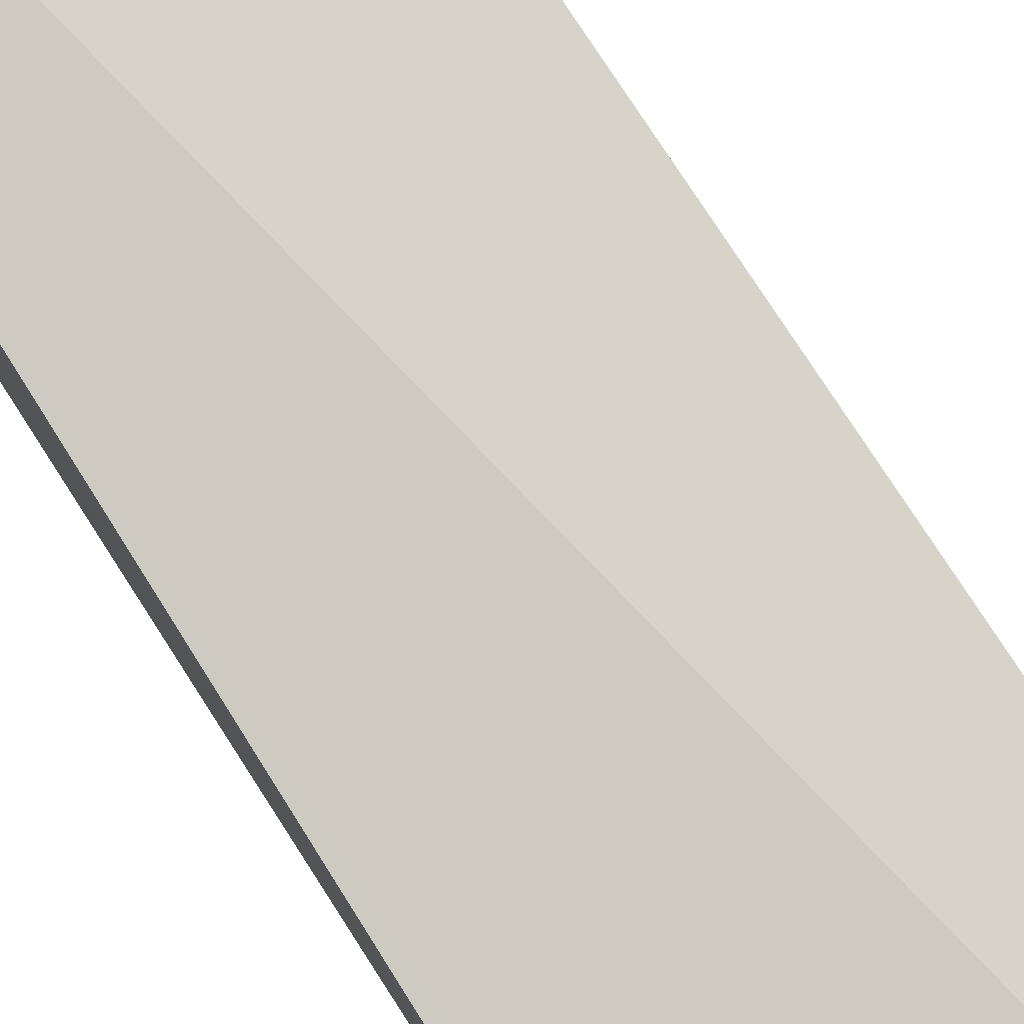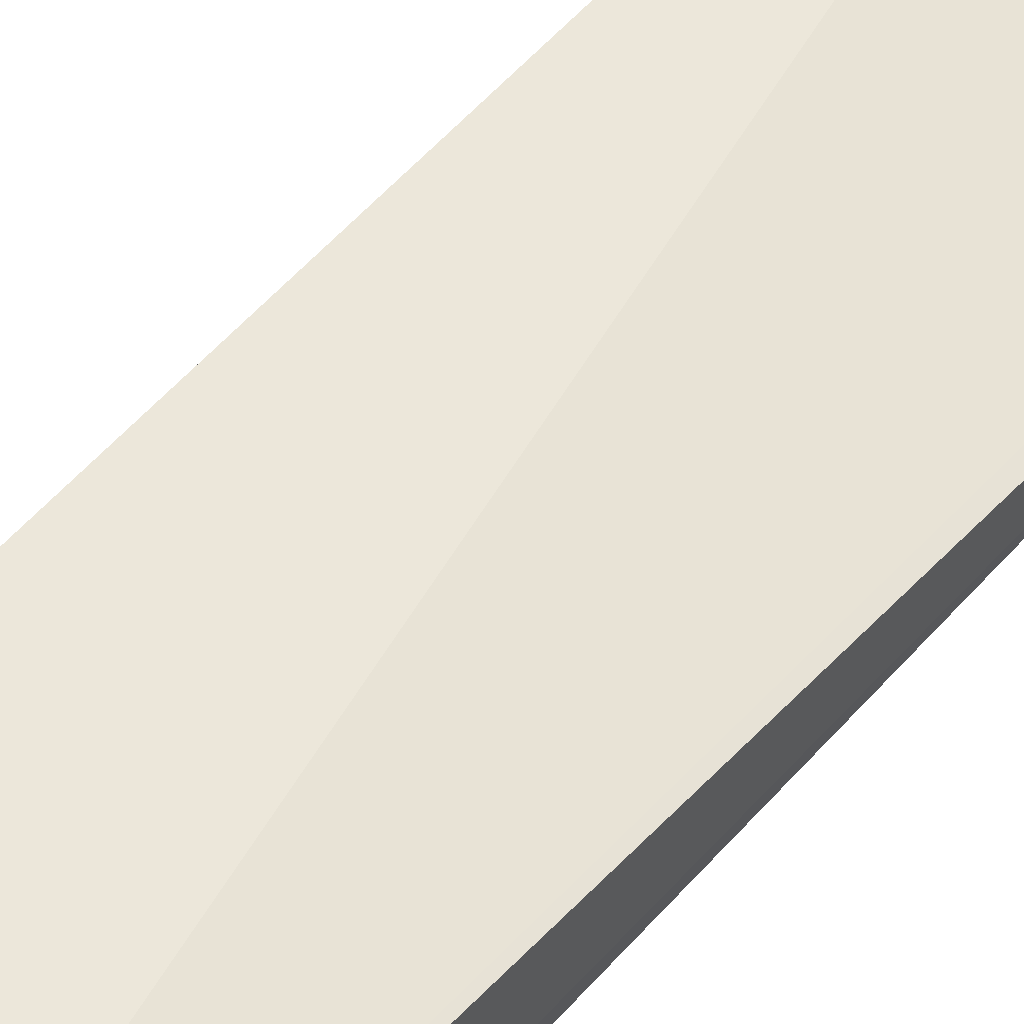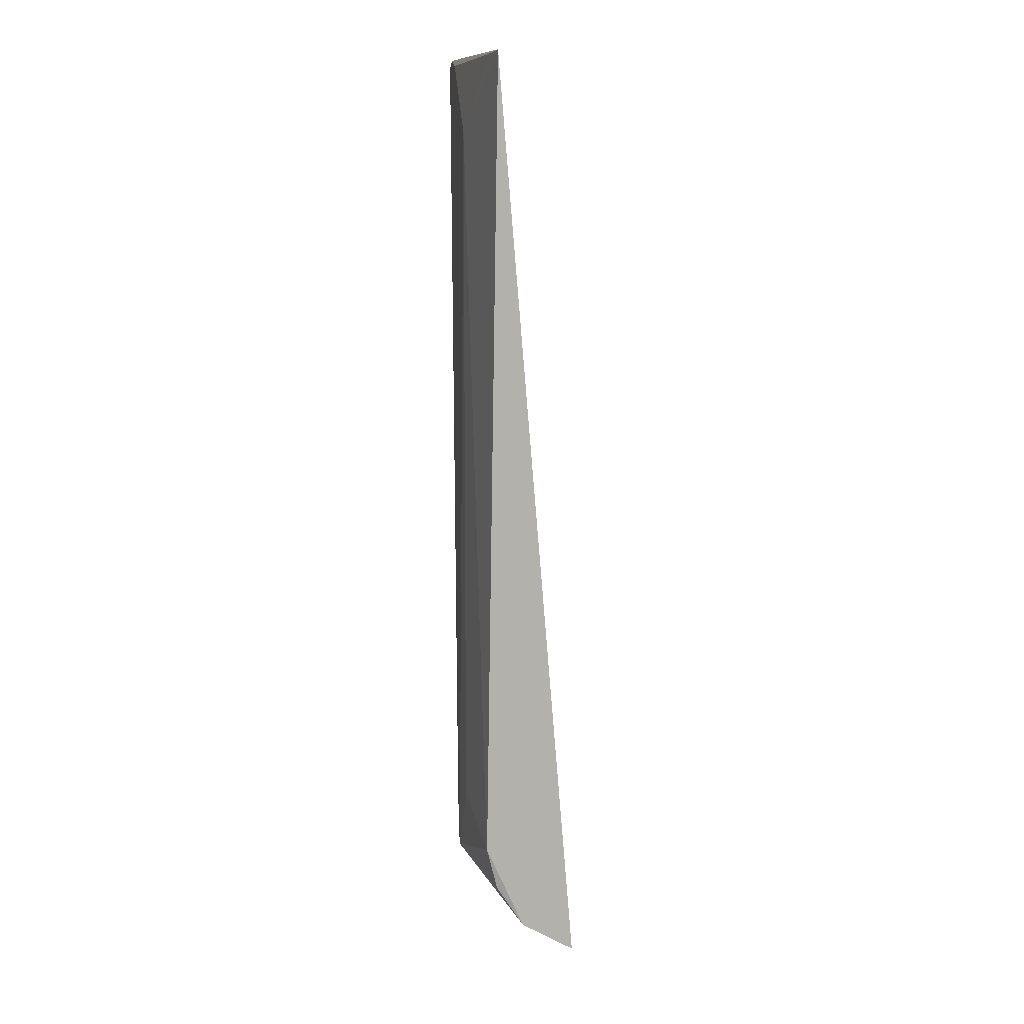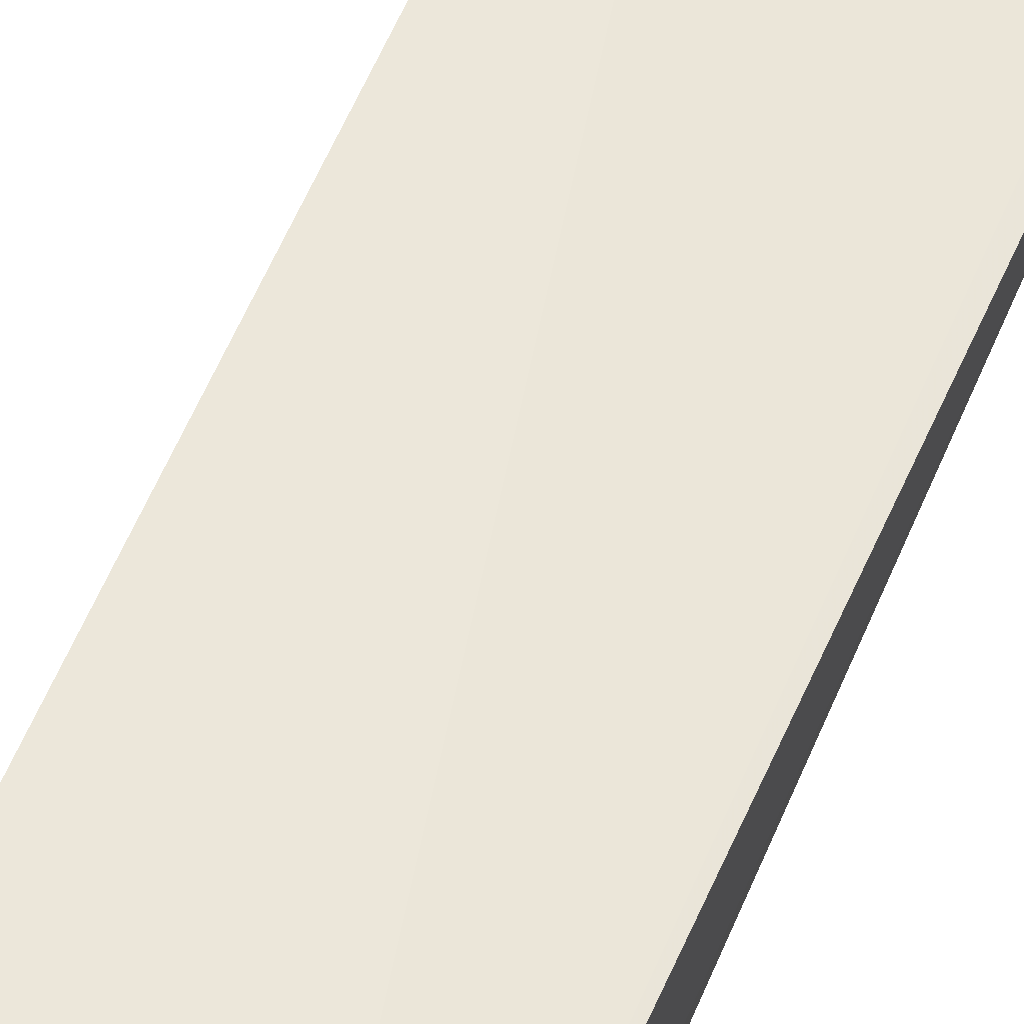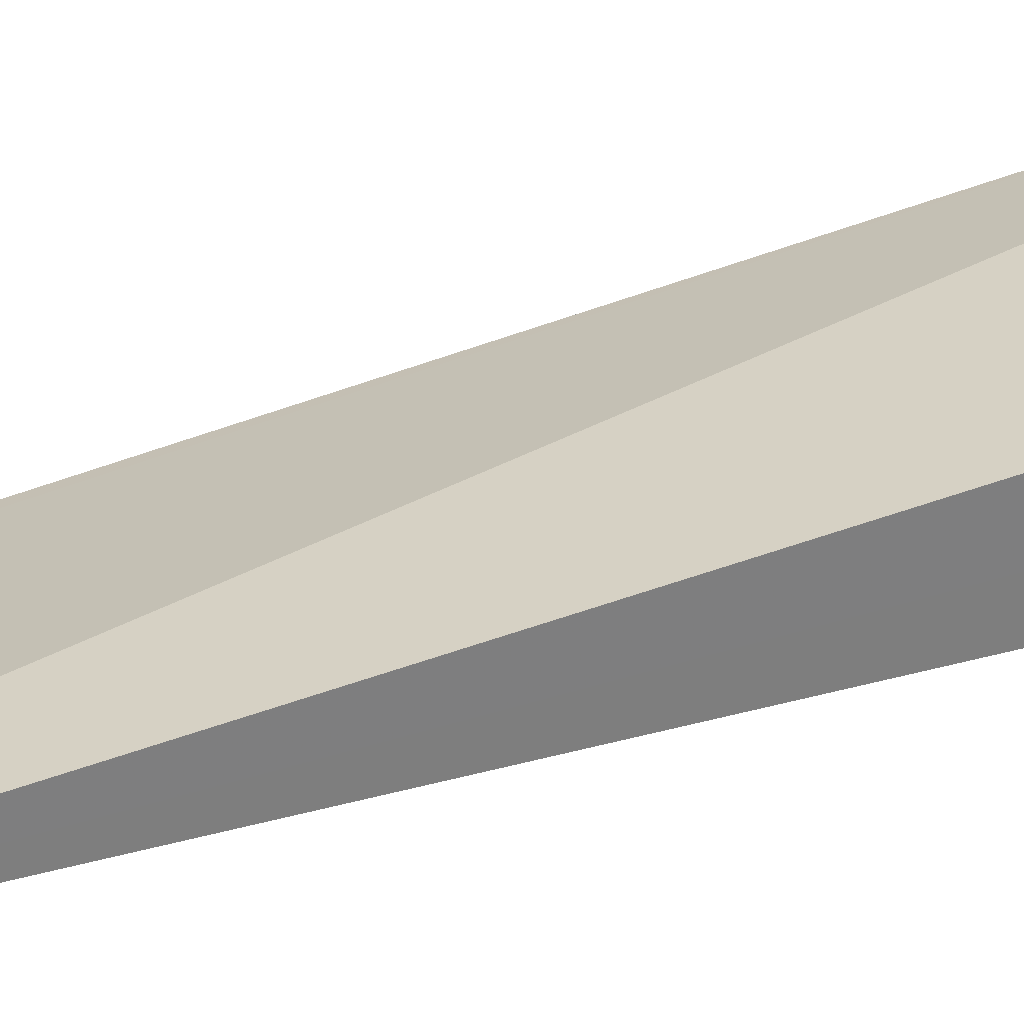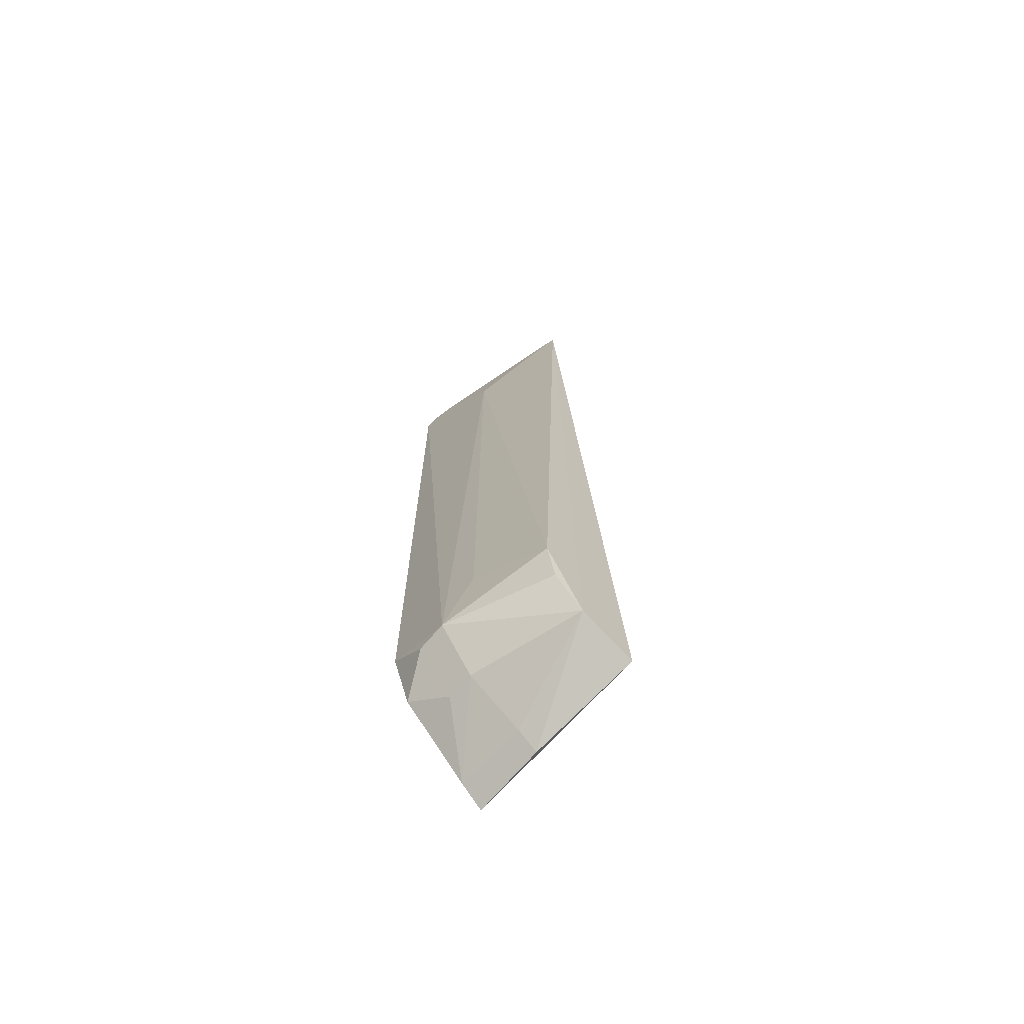
<metadata>
{"format":"obj","ext":"obj","renderer":"f3d","projection":"perspective","resolution":1024,"background":"white","views":[{"elev":72.7,"azim":147.5,"up":"+Z"},{"elev":60.0,"azim":40.9,"up":"+Z"},{"elev":9.5,"azim":-95.2,"up":"+Y"},{"elev":57.8,"azim":21.9,"up":"+Z"},{"elev":26.1,"azim":-115.6,"up":"+Z"},{"elev":-72.3,"azim":-134.7,"up":"+Y"}]}
</metadata>
<code>
v -0.2805 -0.3301 -0.02491
v -0.281 -0.2984 -0.06371
v -0.2791 0.07137 -0.07421
v -0.363 0.07256 -0.05917
v -0.3562 -0.3235 -0.02547
v -0.3087 -0.2891 -0.0734
v -0.2814 -0.2754 -0.07233
v -0.321 0.04087 -0.07088
v -0.3539 -0.2762 -0.06379
v -0.3079 -0.3082 -0.05746
v -0.2966 -0.2891 -0.07256
v -0.2942 0.07131 -0.07298
v -0.3545 -0.312 -0.04763
v -0.3219 -0.2609 -0.07108
v -0.2809 -0.3237 -0.03487
v -0.3533 0.07192 -0.06136
v -0.284 0.07439 -0.07366
v -0.353 -0.2945 -0.05928
v -0.3102 -0.33 -0.02682
v -0.2966 -0.3079 -0.05691
v -0.3101 -0.3245 -0.0354
f 1 2 3
f 5 1 4
f 7 6 3
f 7 3 2
f 9 4 8
f 11 7 2
f 11 6 7
f 11 10 6
f 11 2 10
f 12 3 6
f 12 6 8
f 13 5 4
f 13 4 9
f 13 6 10
f 14 9 8
f 14 8 6
f 14 6 9
f 15 2 1
f 16 12 8
f 16 8 4
f 17 3 12
f 17 1 3
f 17 4 1
f 17 16 4
f 17 12 16
f 18 13 9
f 18 9 6
f 18 6 13
f 19 1 5
f 19 5 13
f 20 15 10
f 20 10 2
f 20 2 15
f 21 19 13
f 21 13 10
f 21 10 15
f 21 15 1
f 21 1 19

</code>
